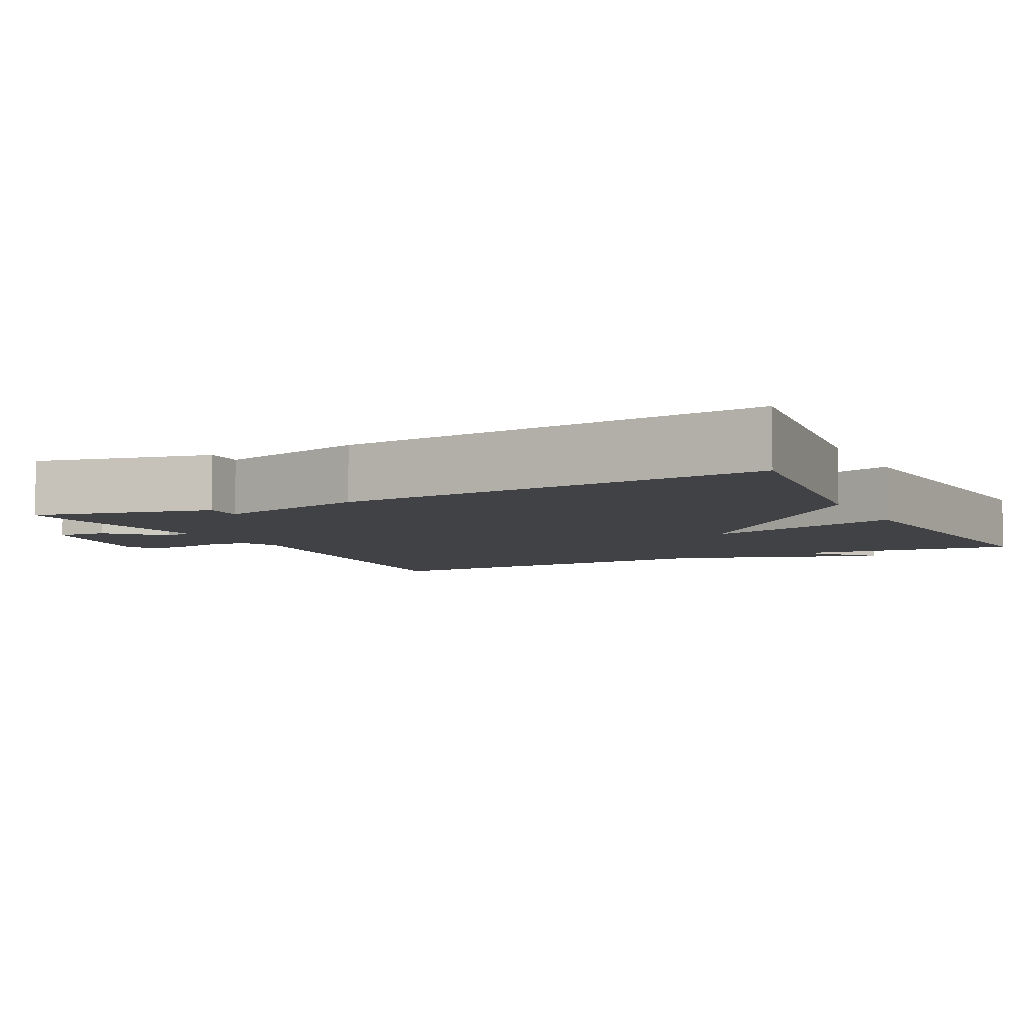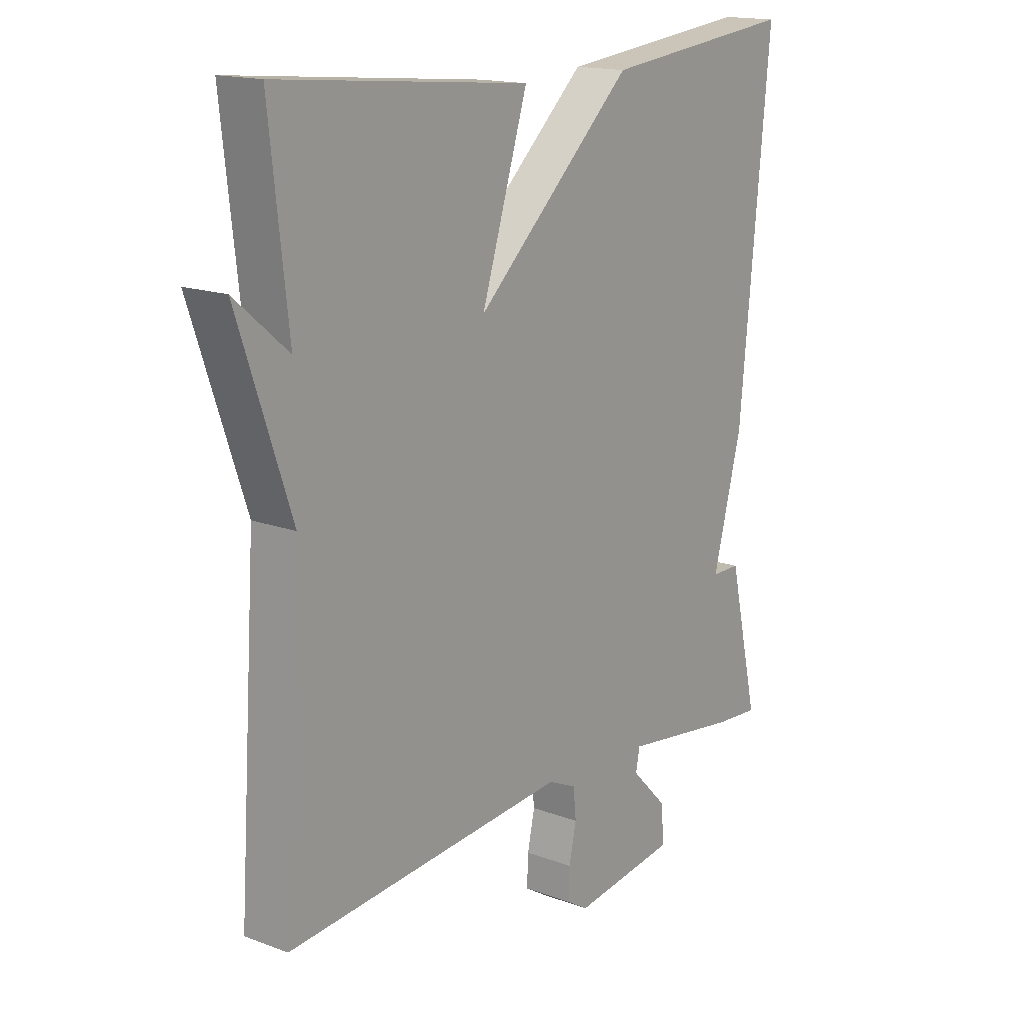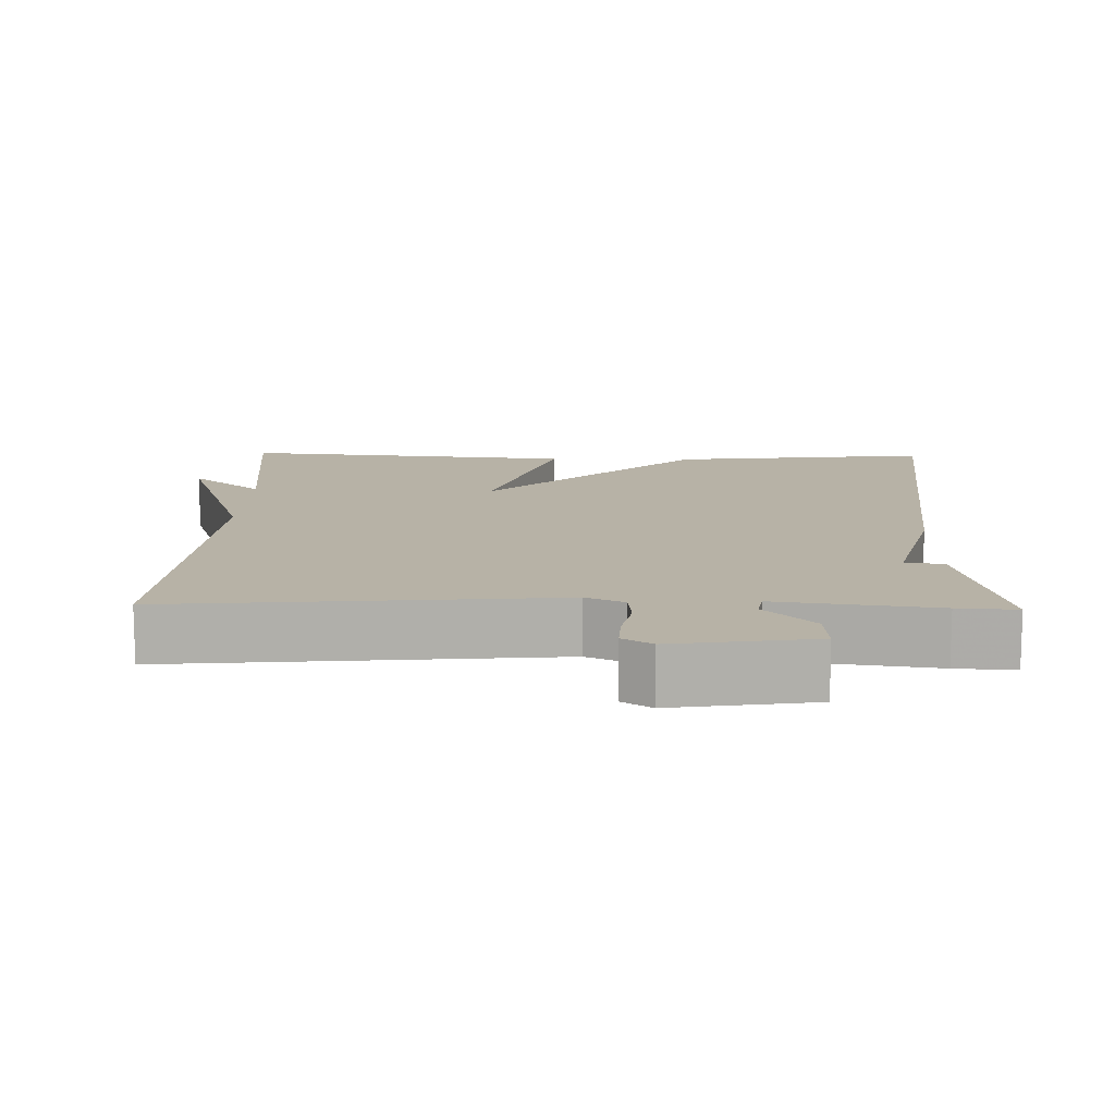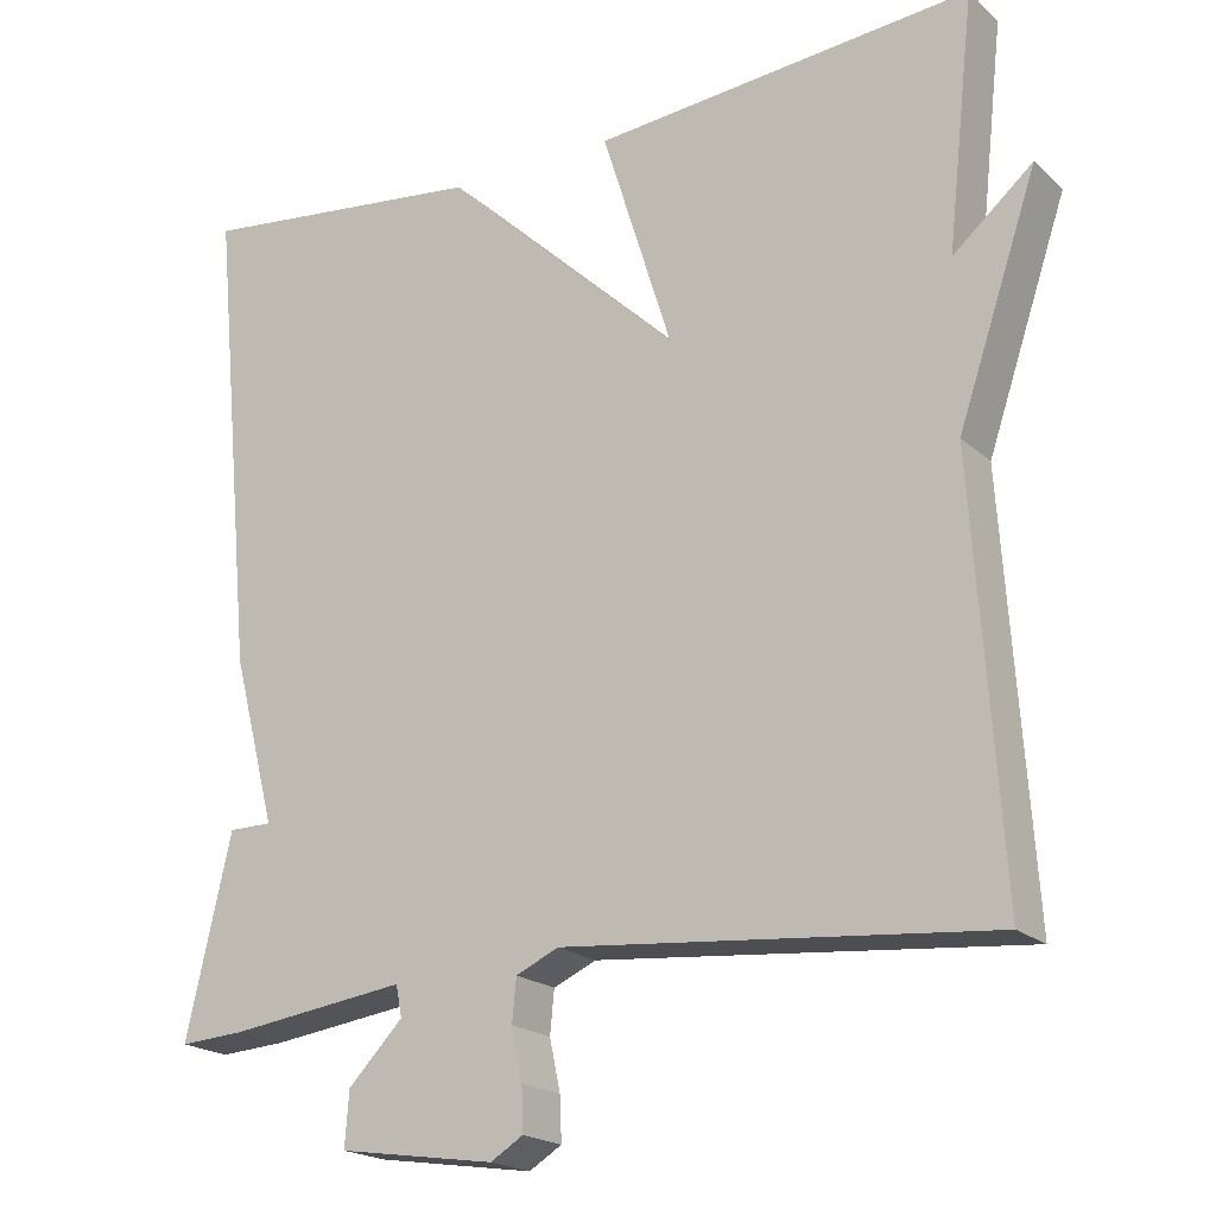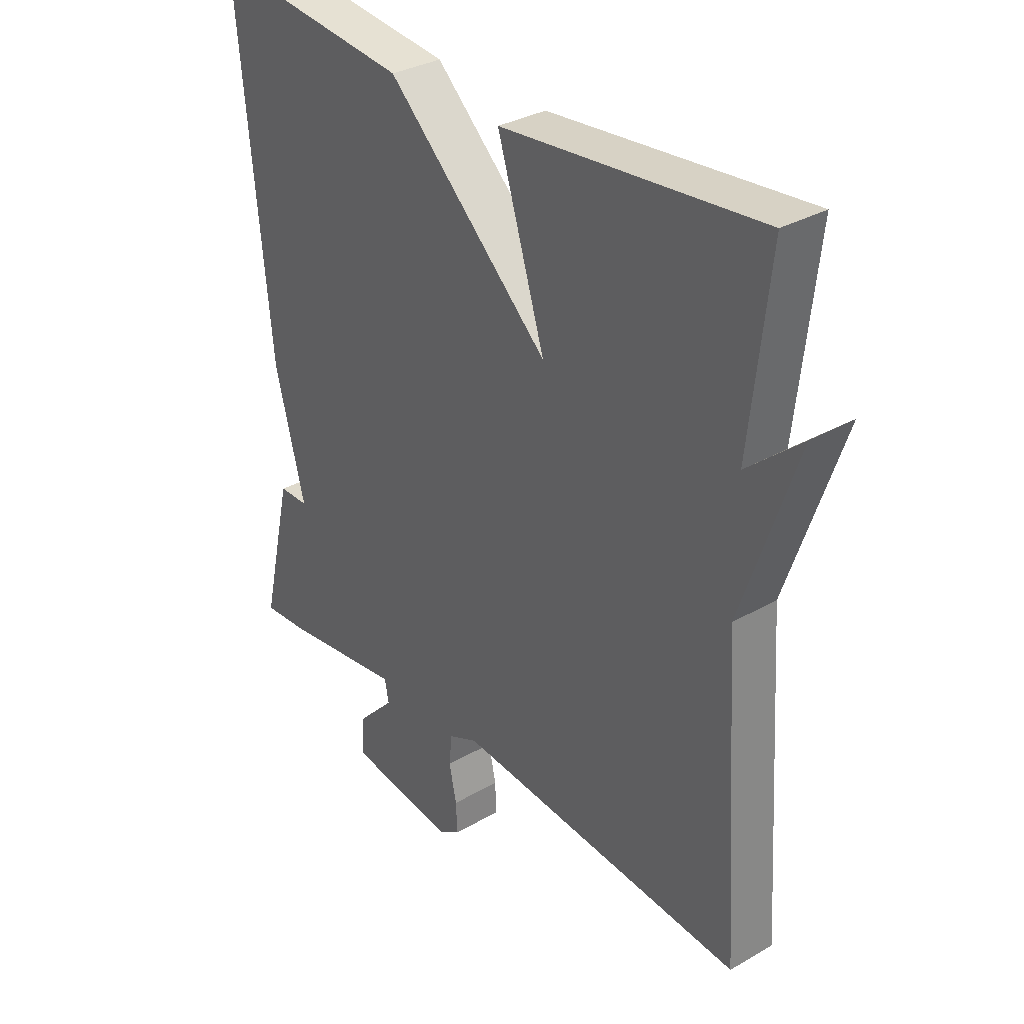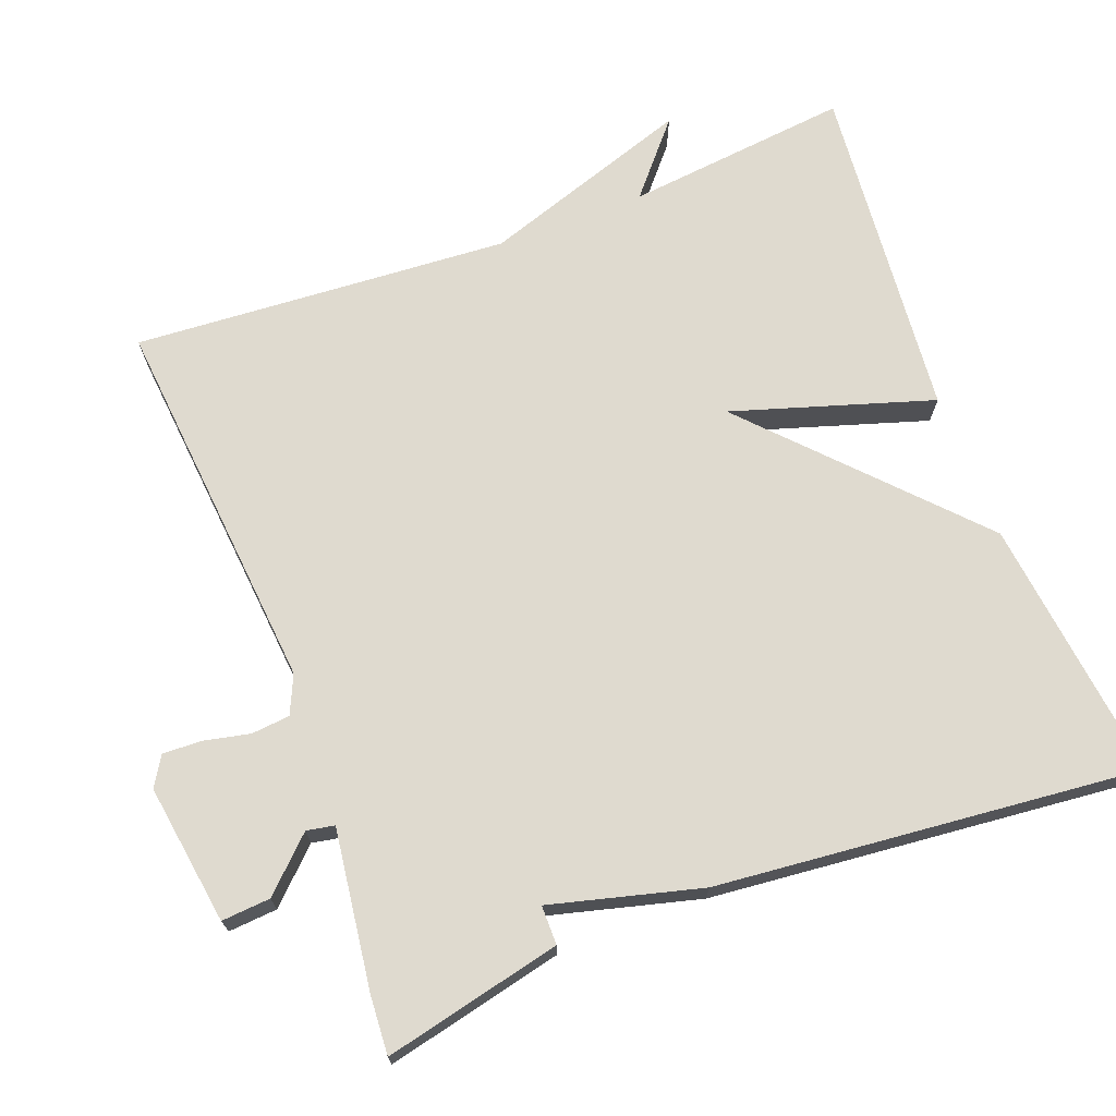
<metadata>
{"format":"obj","ext":"obj","renderer":"f3d","projection":"perspective","resolution":1024,"background":"white","views":[{"elev":-6.2,"azim":-63.2,"up":"+Y"},{"elev":16.0,"azim":127.7,"up":"+Z"},{"elev":12.4,"azim":-178.6,"up":"+Y"},{"elev":-19.9,"azim":32.6,"up":"+Z"},{"elev":32.4,"azim":51.1,"up":"+Z"},{"elev":70.6,"azim":-110.7,"up":"+Y"}]}
</metadata>
<code>
v -0.5 0.07 -0.5
v -0.446 0.07 -0.264
v -0.394 0.07 -0.264
v -0.446 0.07 -0.064
v -0.5 0.07 0.5
v -0.151 0.07 0.459
v 0.132 0.07 0.193
v 0.049 0.07 0.459
v 0.5 0.07 0.5
v 0.467 0.07 0.201
v 0.562 0.07 0.282
v 0.467 0.07 0.001
v 0.5 0.07 -0.5
v -0.007 0.07 -0.453
v -0.058 0.07 -0.476
v -0.063 0.07 -0.527
v -0.05 0.07 -0.588
v -0.048 0.07 -0.64
v -0.087 0.07 -0.664
v -0.274 0.07 -0.636
v -0.269 0.07 -0.571
v -0.204 0.07 -0.504
v -0.211 0.07 -0.467
v -0.422 0.07 -0.495
v -0.5 0 -0.5
v -0.446 0 -0.264
v -0.394 0 -0.264
v -0.446 0 -0.064
v -0.5 0 0.5
v -0.151 0 0.459
v 0.132 0 0.193
v 0.049 0 0.459
v 0.5 0 0.5
v 0.467 0 0.201
v 0.562 0 0.282
v 0.467 0 0.001
v 0.5 0 -0.5
v -0.007 0 -0.453
v -0.058 0 -0.476
v -0.063 0 -0.527
v -0.05 0 -0.588
v -0.048 0 -0.64
v -0.087 0 -0.664
v -0.274 0 -0.636
v -0.269 0 -0.571
v -0.204 0 -0.504
v -0.211 0 -0.467
v -0.422 0 -0.495
f 1 2 3
f 24 1 3
f 23 24 3
f 20 21 22
f 19 20 22
f 18 19 22
f 17 18 22
f 16 17 22
f 15 16 22 23
f 5 6 7
f 4 5 7
f 3 4 7
f 23 3 7
f 15 23 7
f 14 15 7
f 12 13 14 7
f 10 11 12
f 7 8 9 10
f 7 10 12
f 27 26 25
f 27 25 48
f 27 48 47
f 46 45 44
f 46 44 43
f 46 43 42
f 46 42 41
f 46 41 40
f 47 46 40 39
f 31 30 29
f 31 29 28
f 31 28 27
f 31 27 47
f 31 47 39
f 31 39 38
f 31 38 37 36
f 36 35 34
f 34 33 32 31
f 36 34 31
f 1 25 26 2
f 2 26 27 3
f 3 27 28 4
f 4 28 29 5
f 5 29 30 6
f 6 30 31 7
f 7 31 32 8
f 8 32 33 9
f 9 33 34 10
f 10 34 35 11
f 11 35 36 12
f 12 36 37 13
f 13 37 38 14
f 14 38 39 15
f 15 39 40 16
f 16 40 41 17
f 17 41 42 18
f 18 42 43 19
f 19 43 44 20
f 20 44 45 21
f 21 45 46 22
f 22 46 47 23
f 23 47 48 24
f 24 48 25 1

</code>
